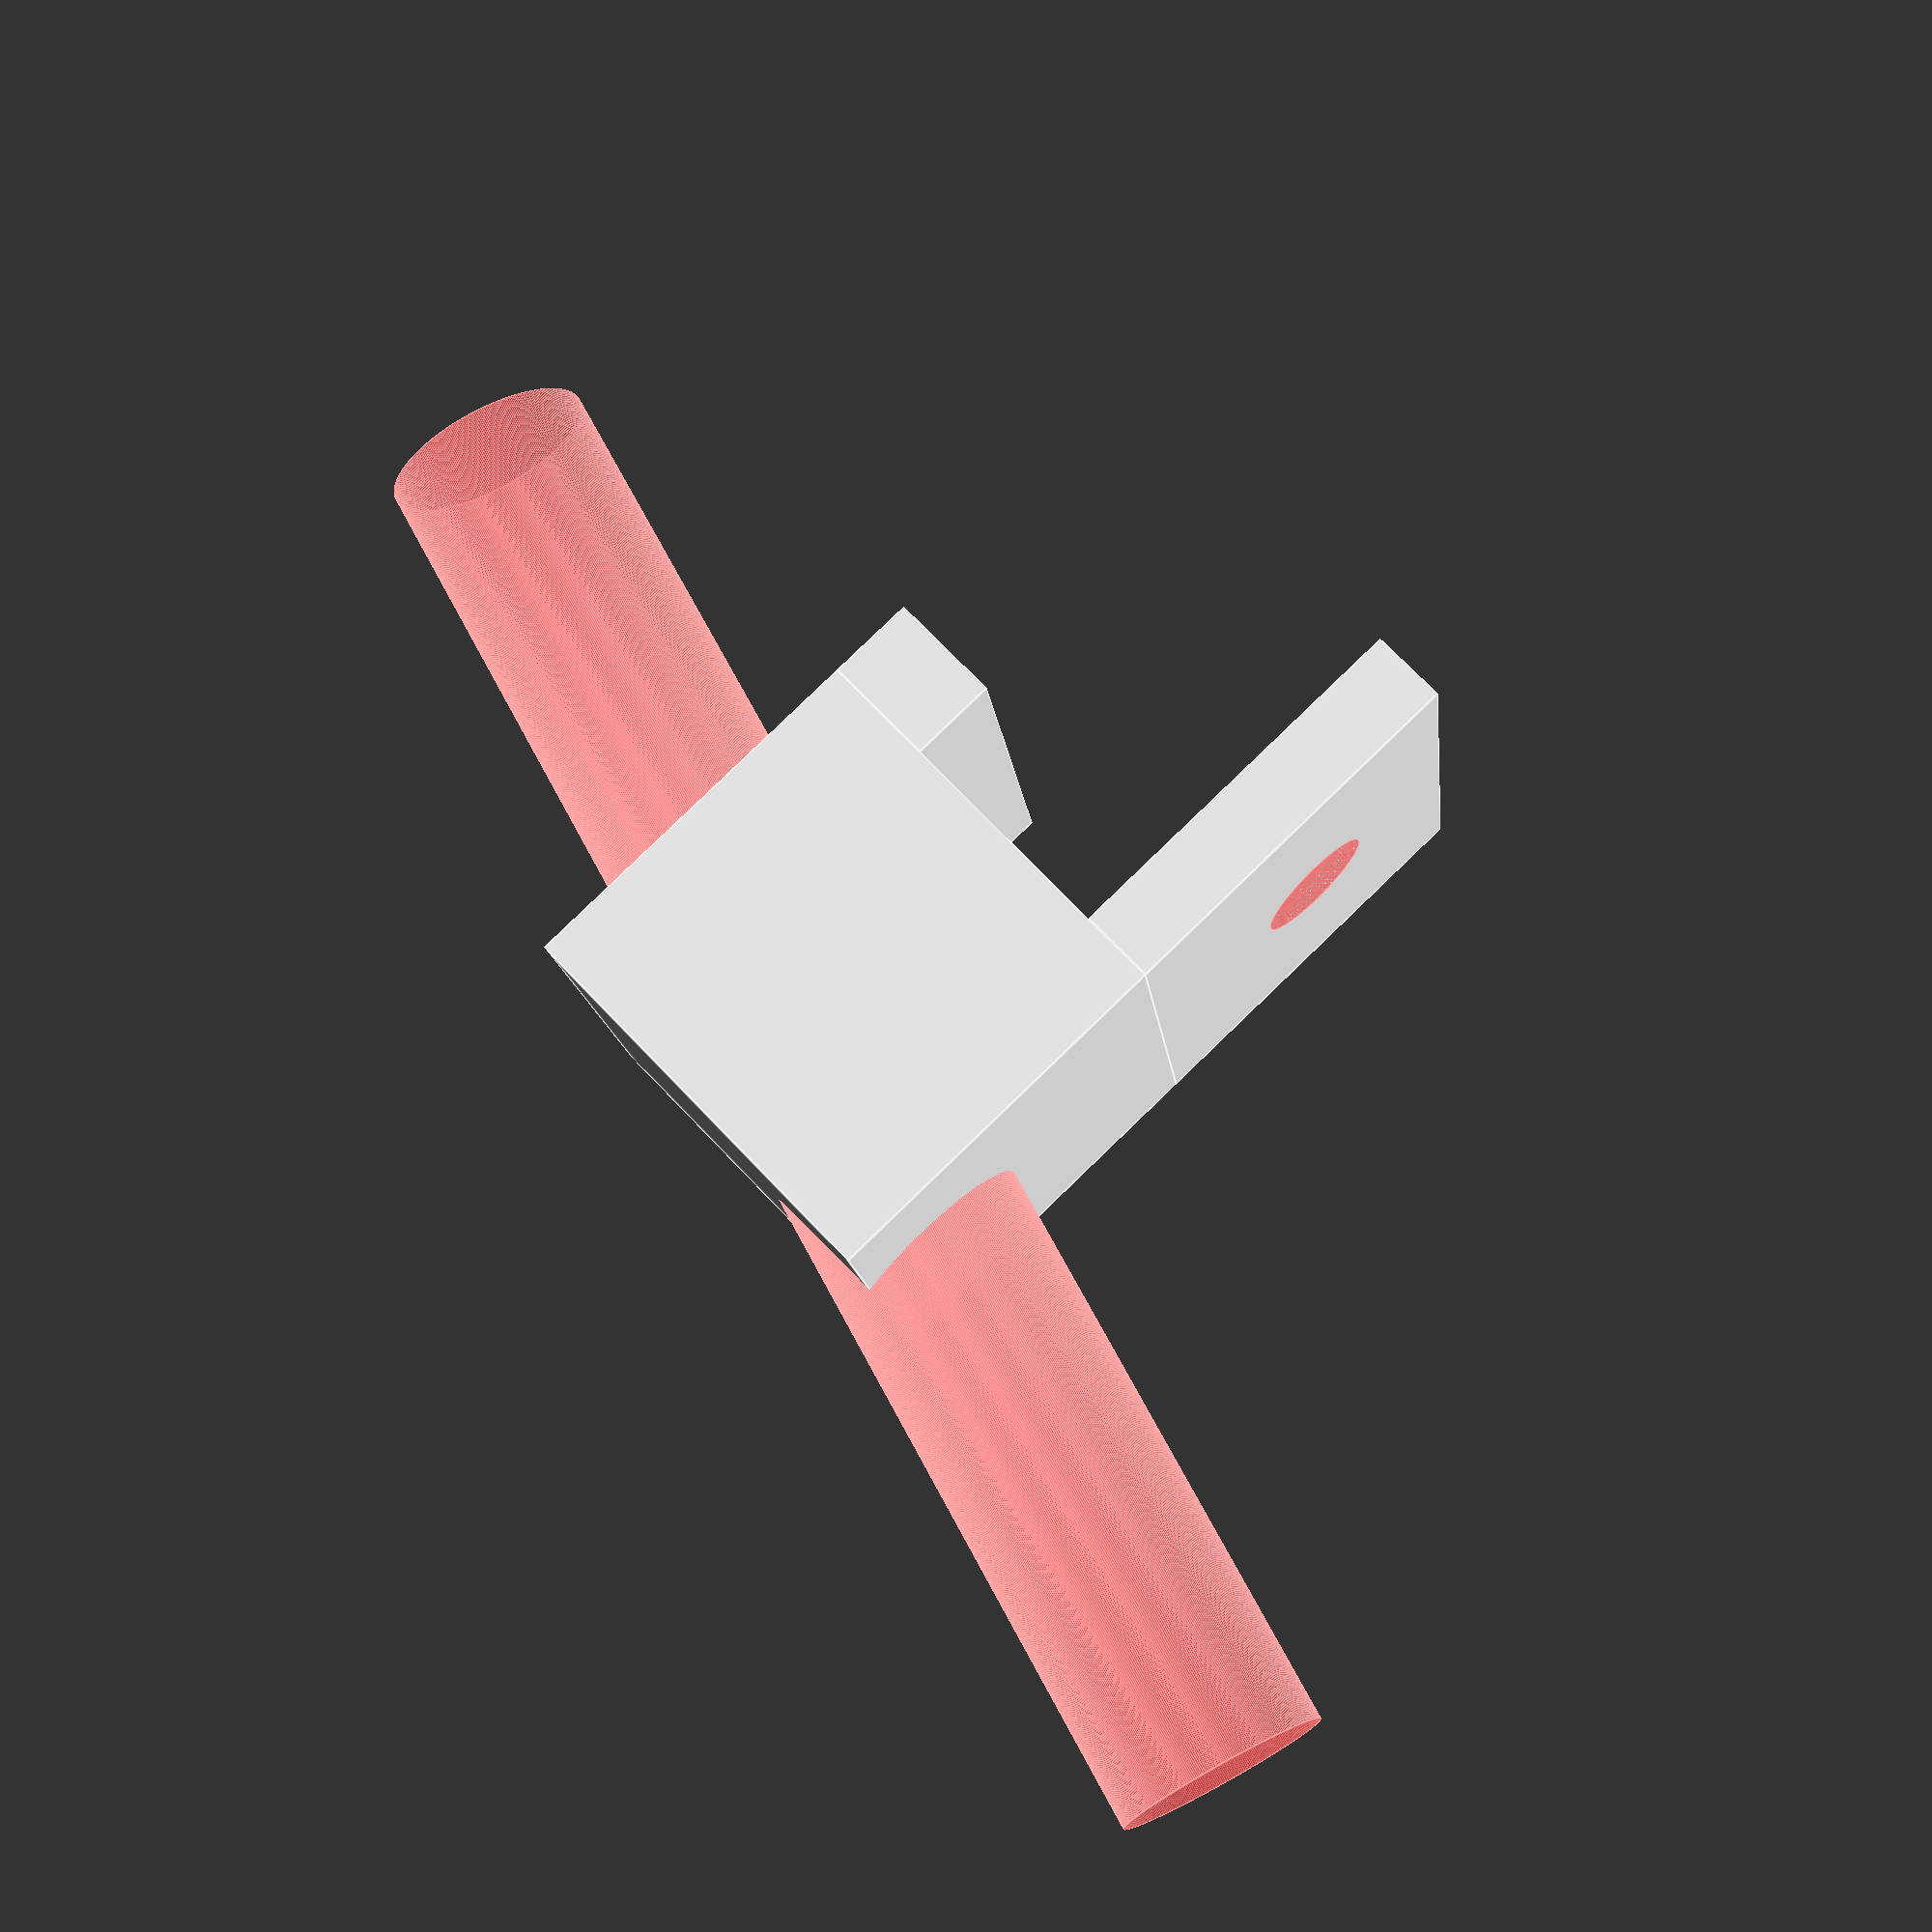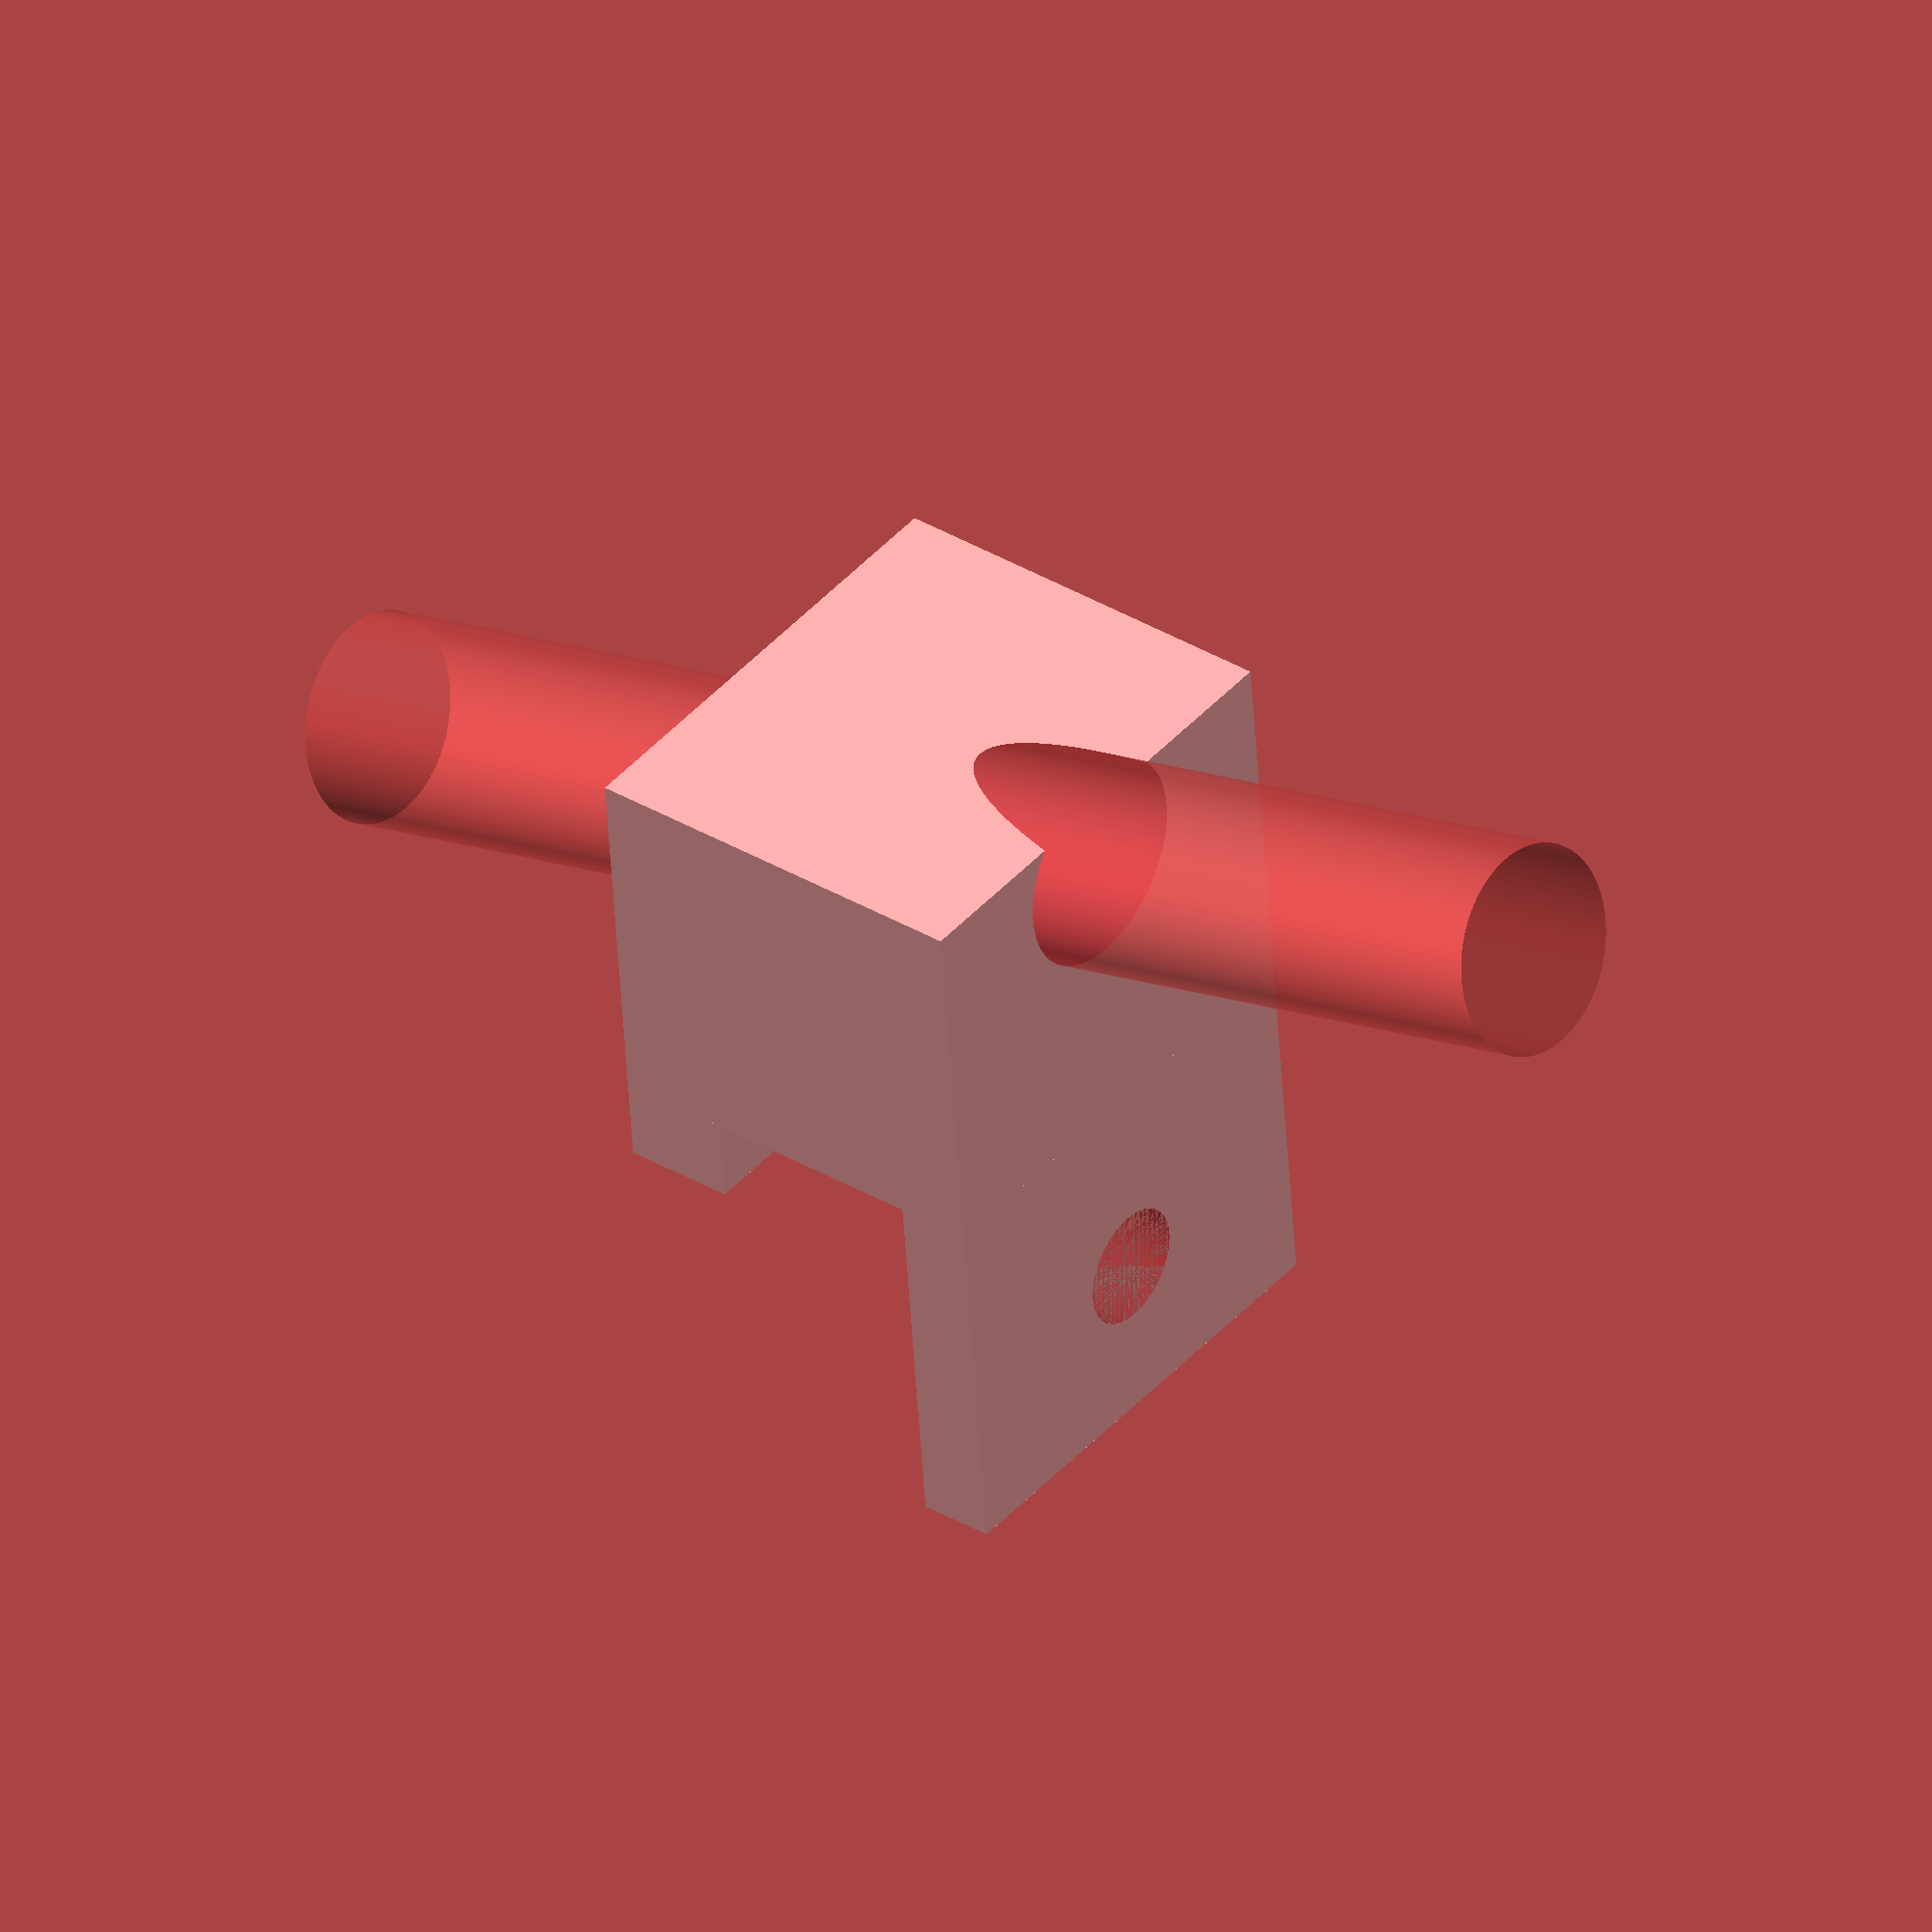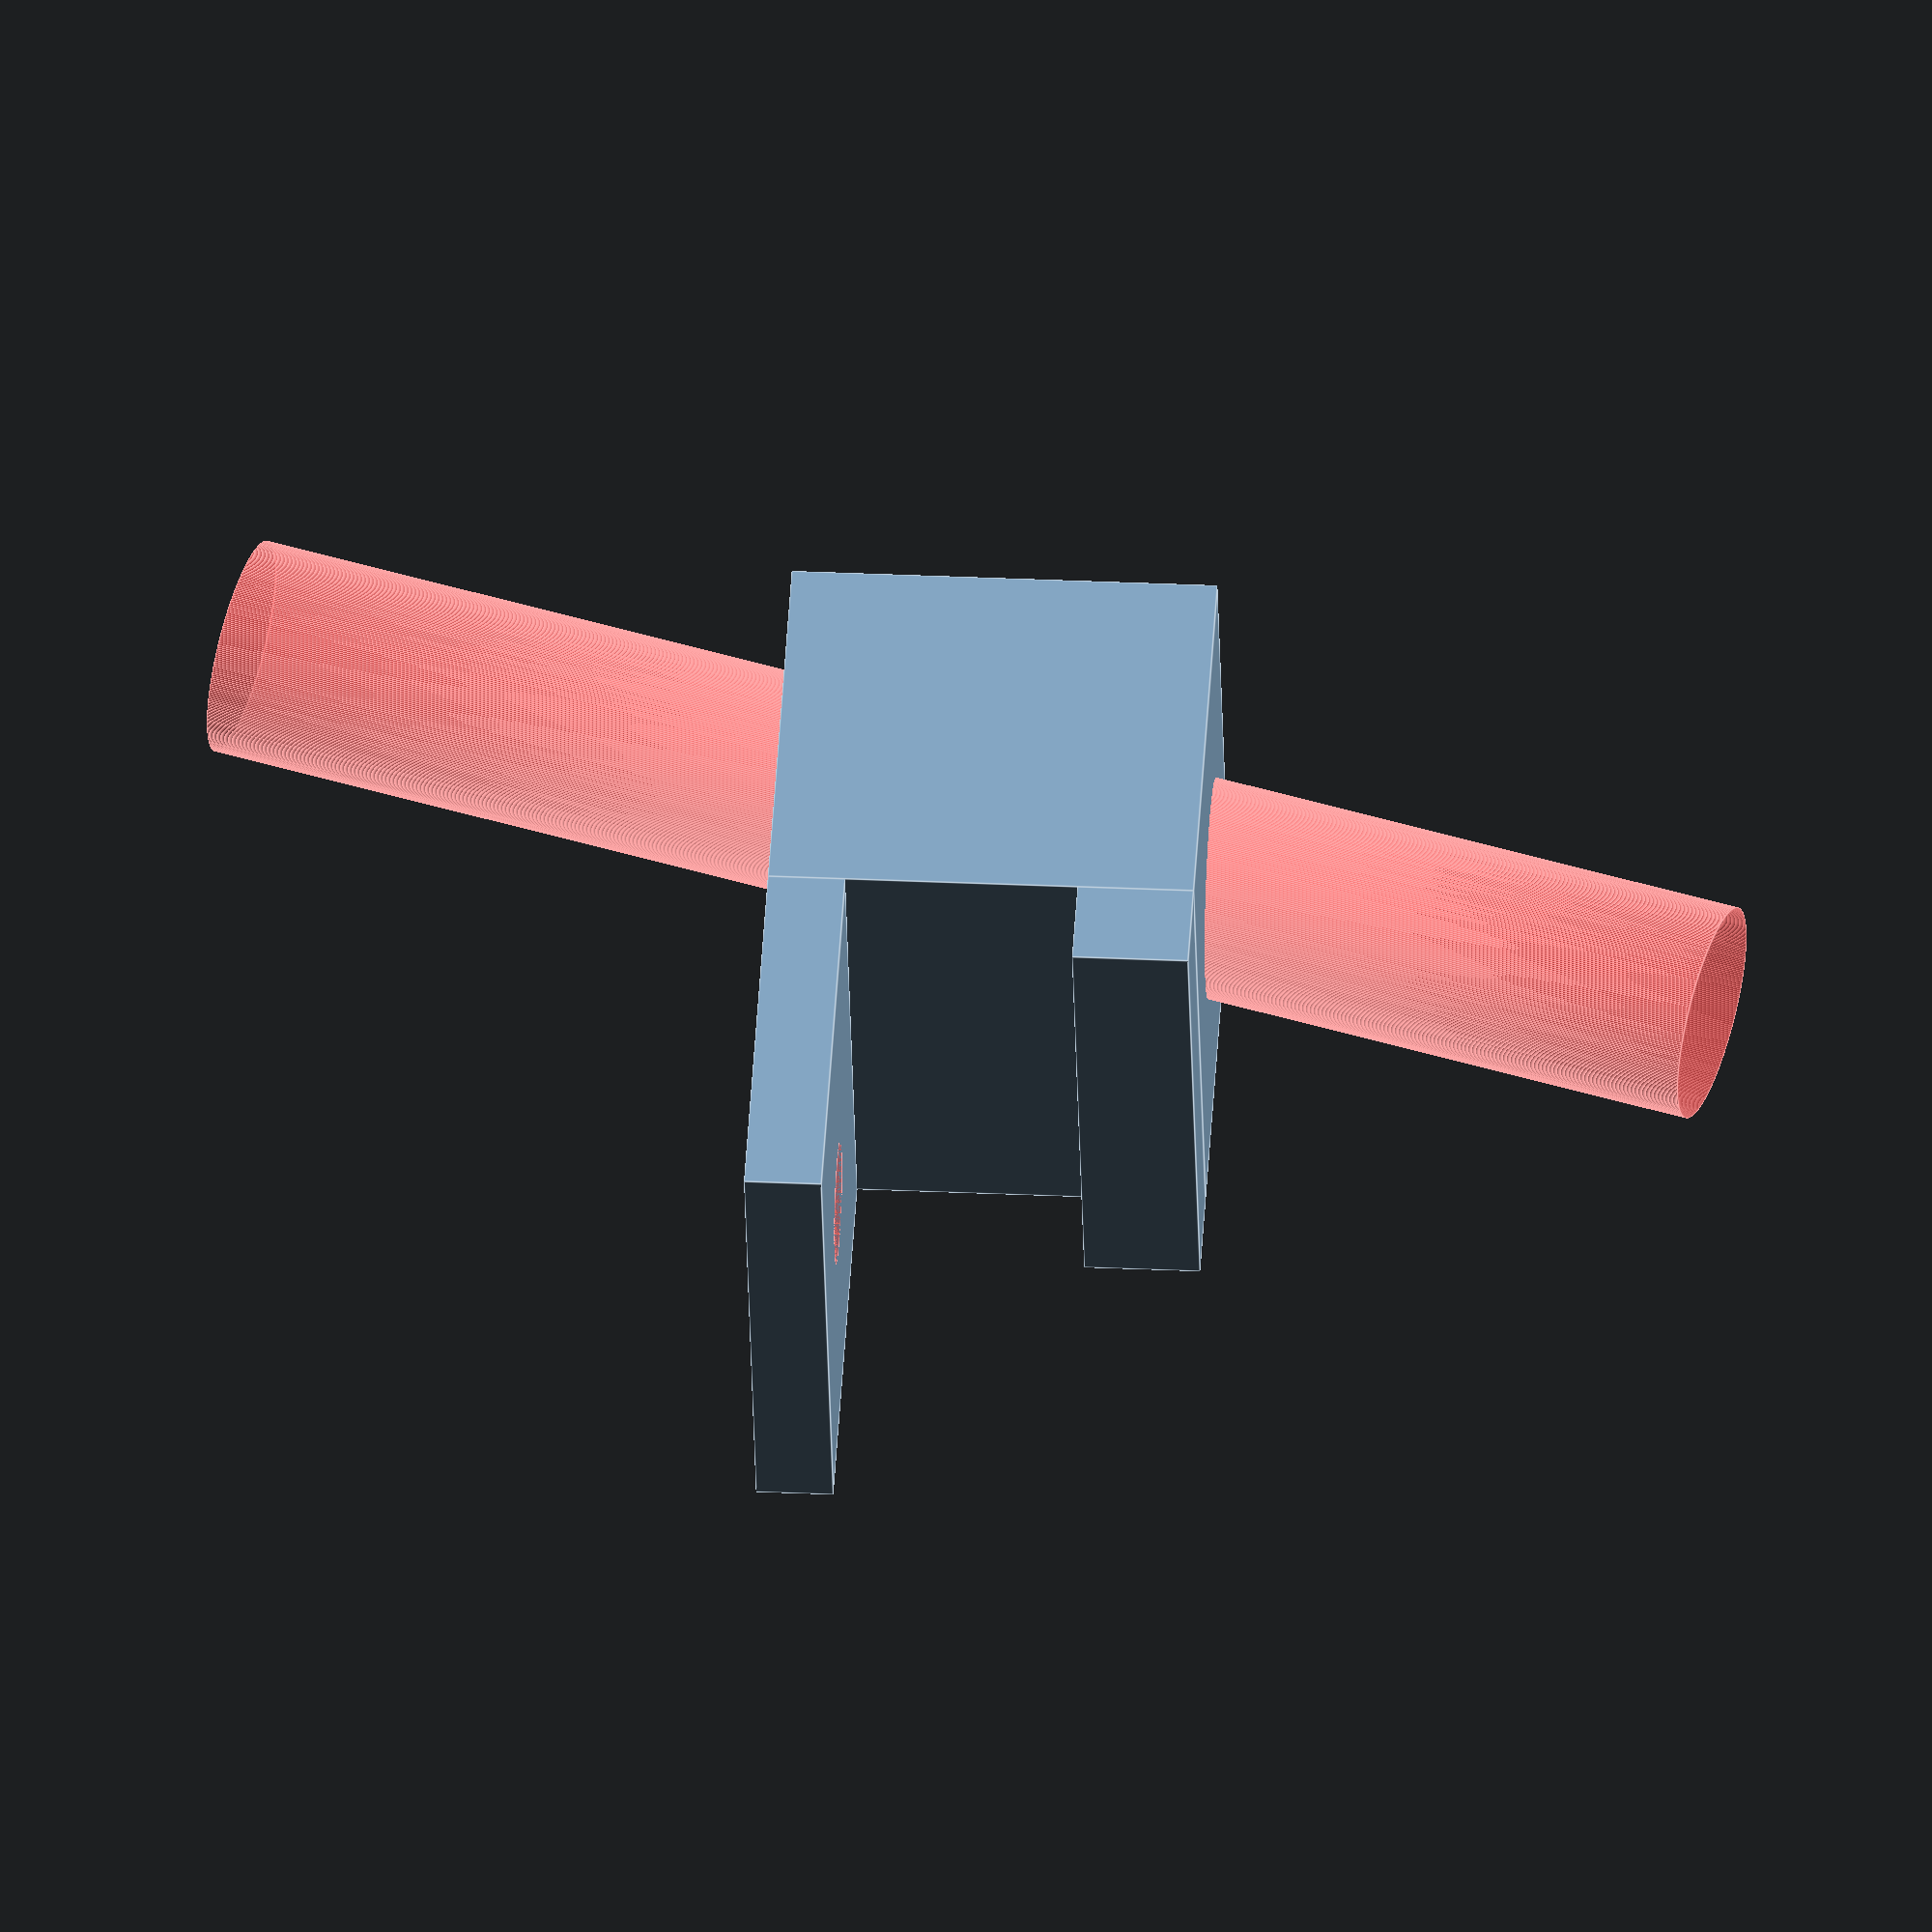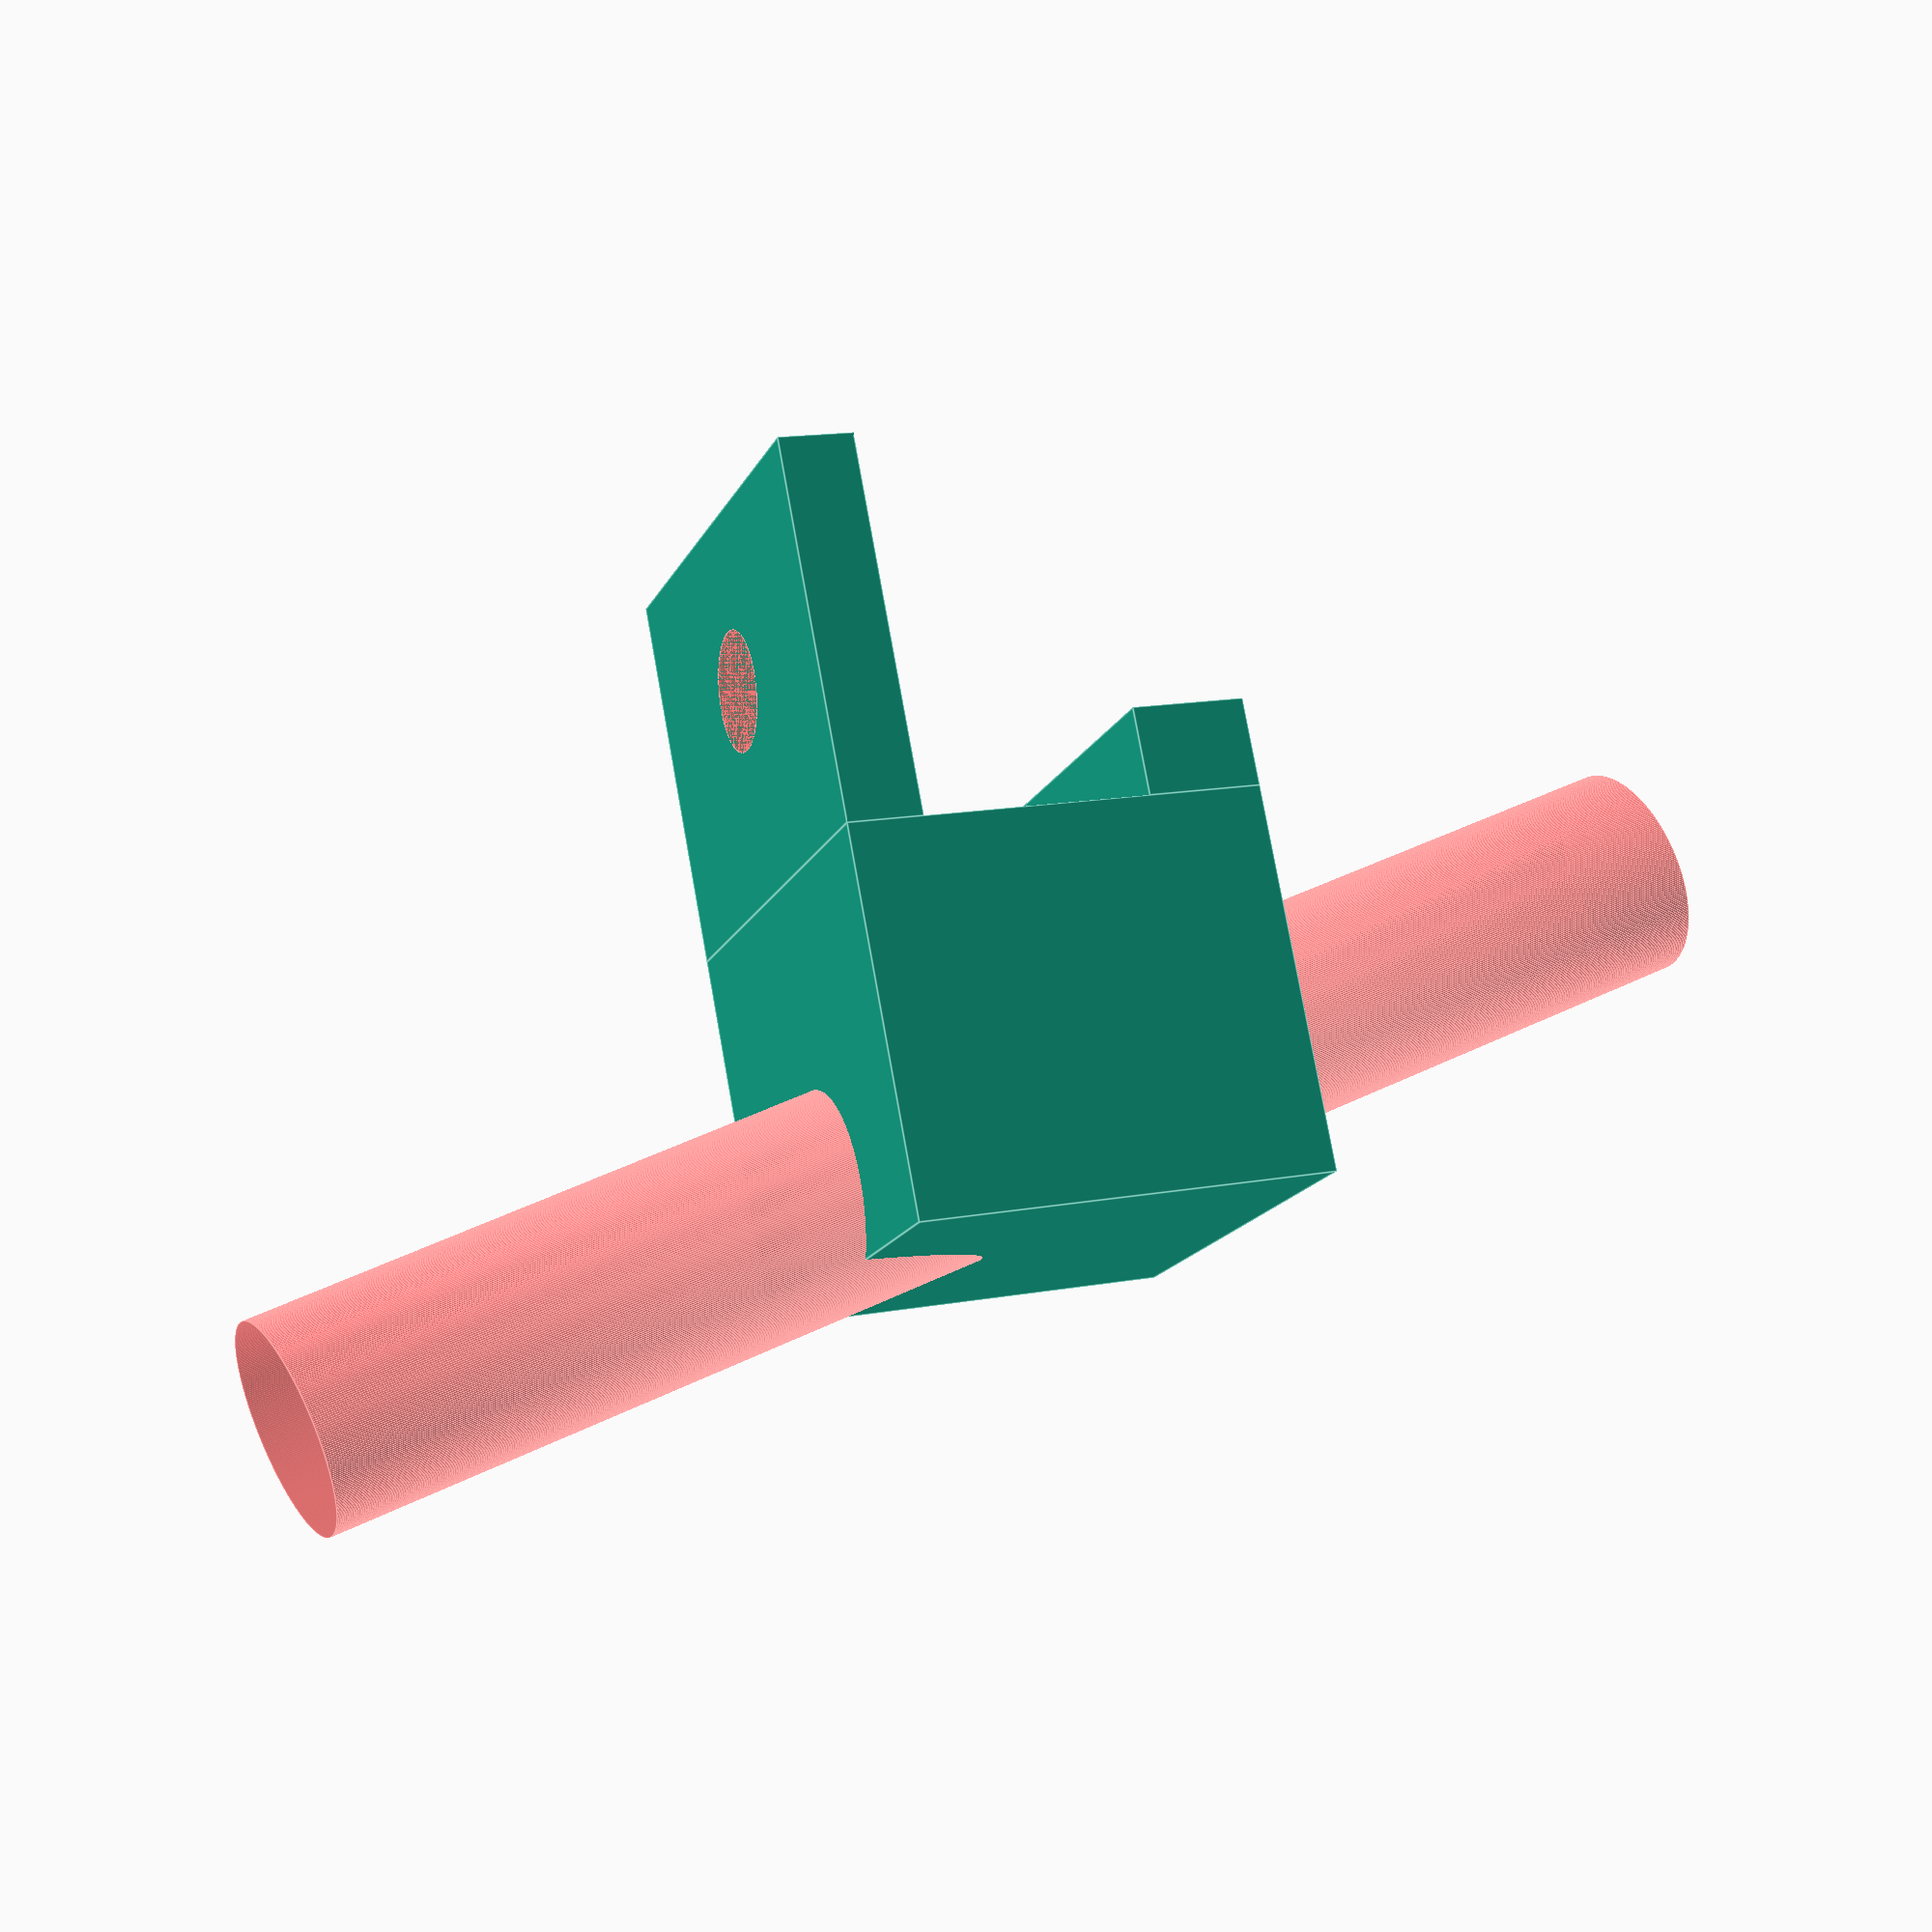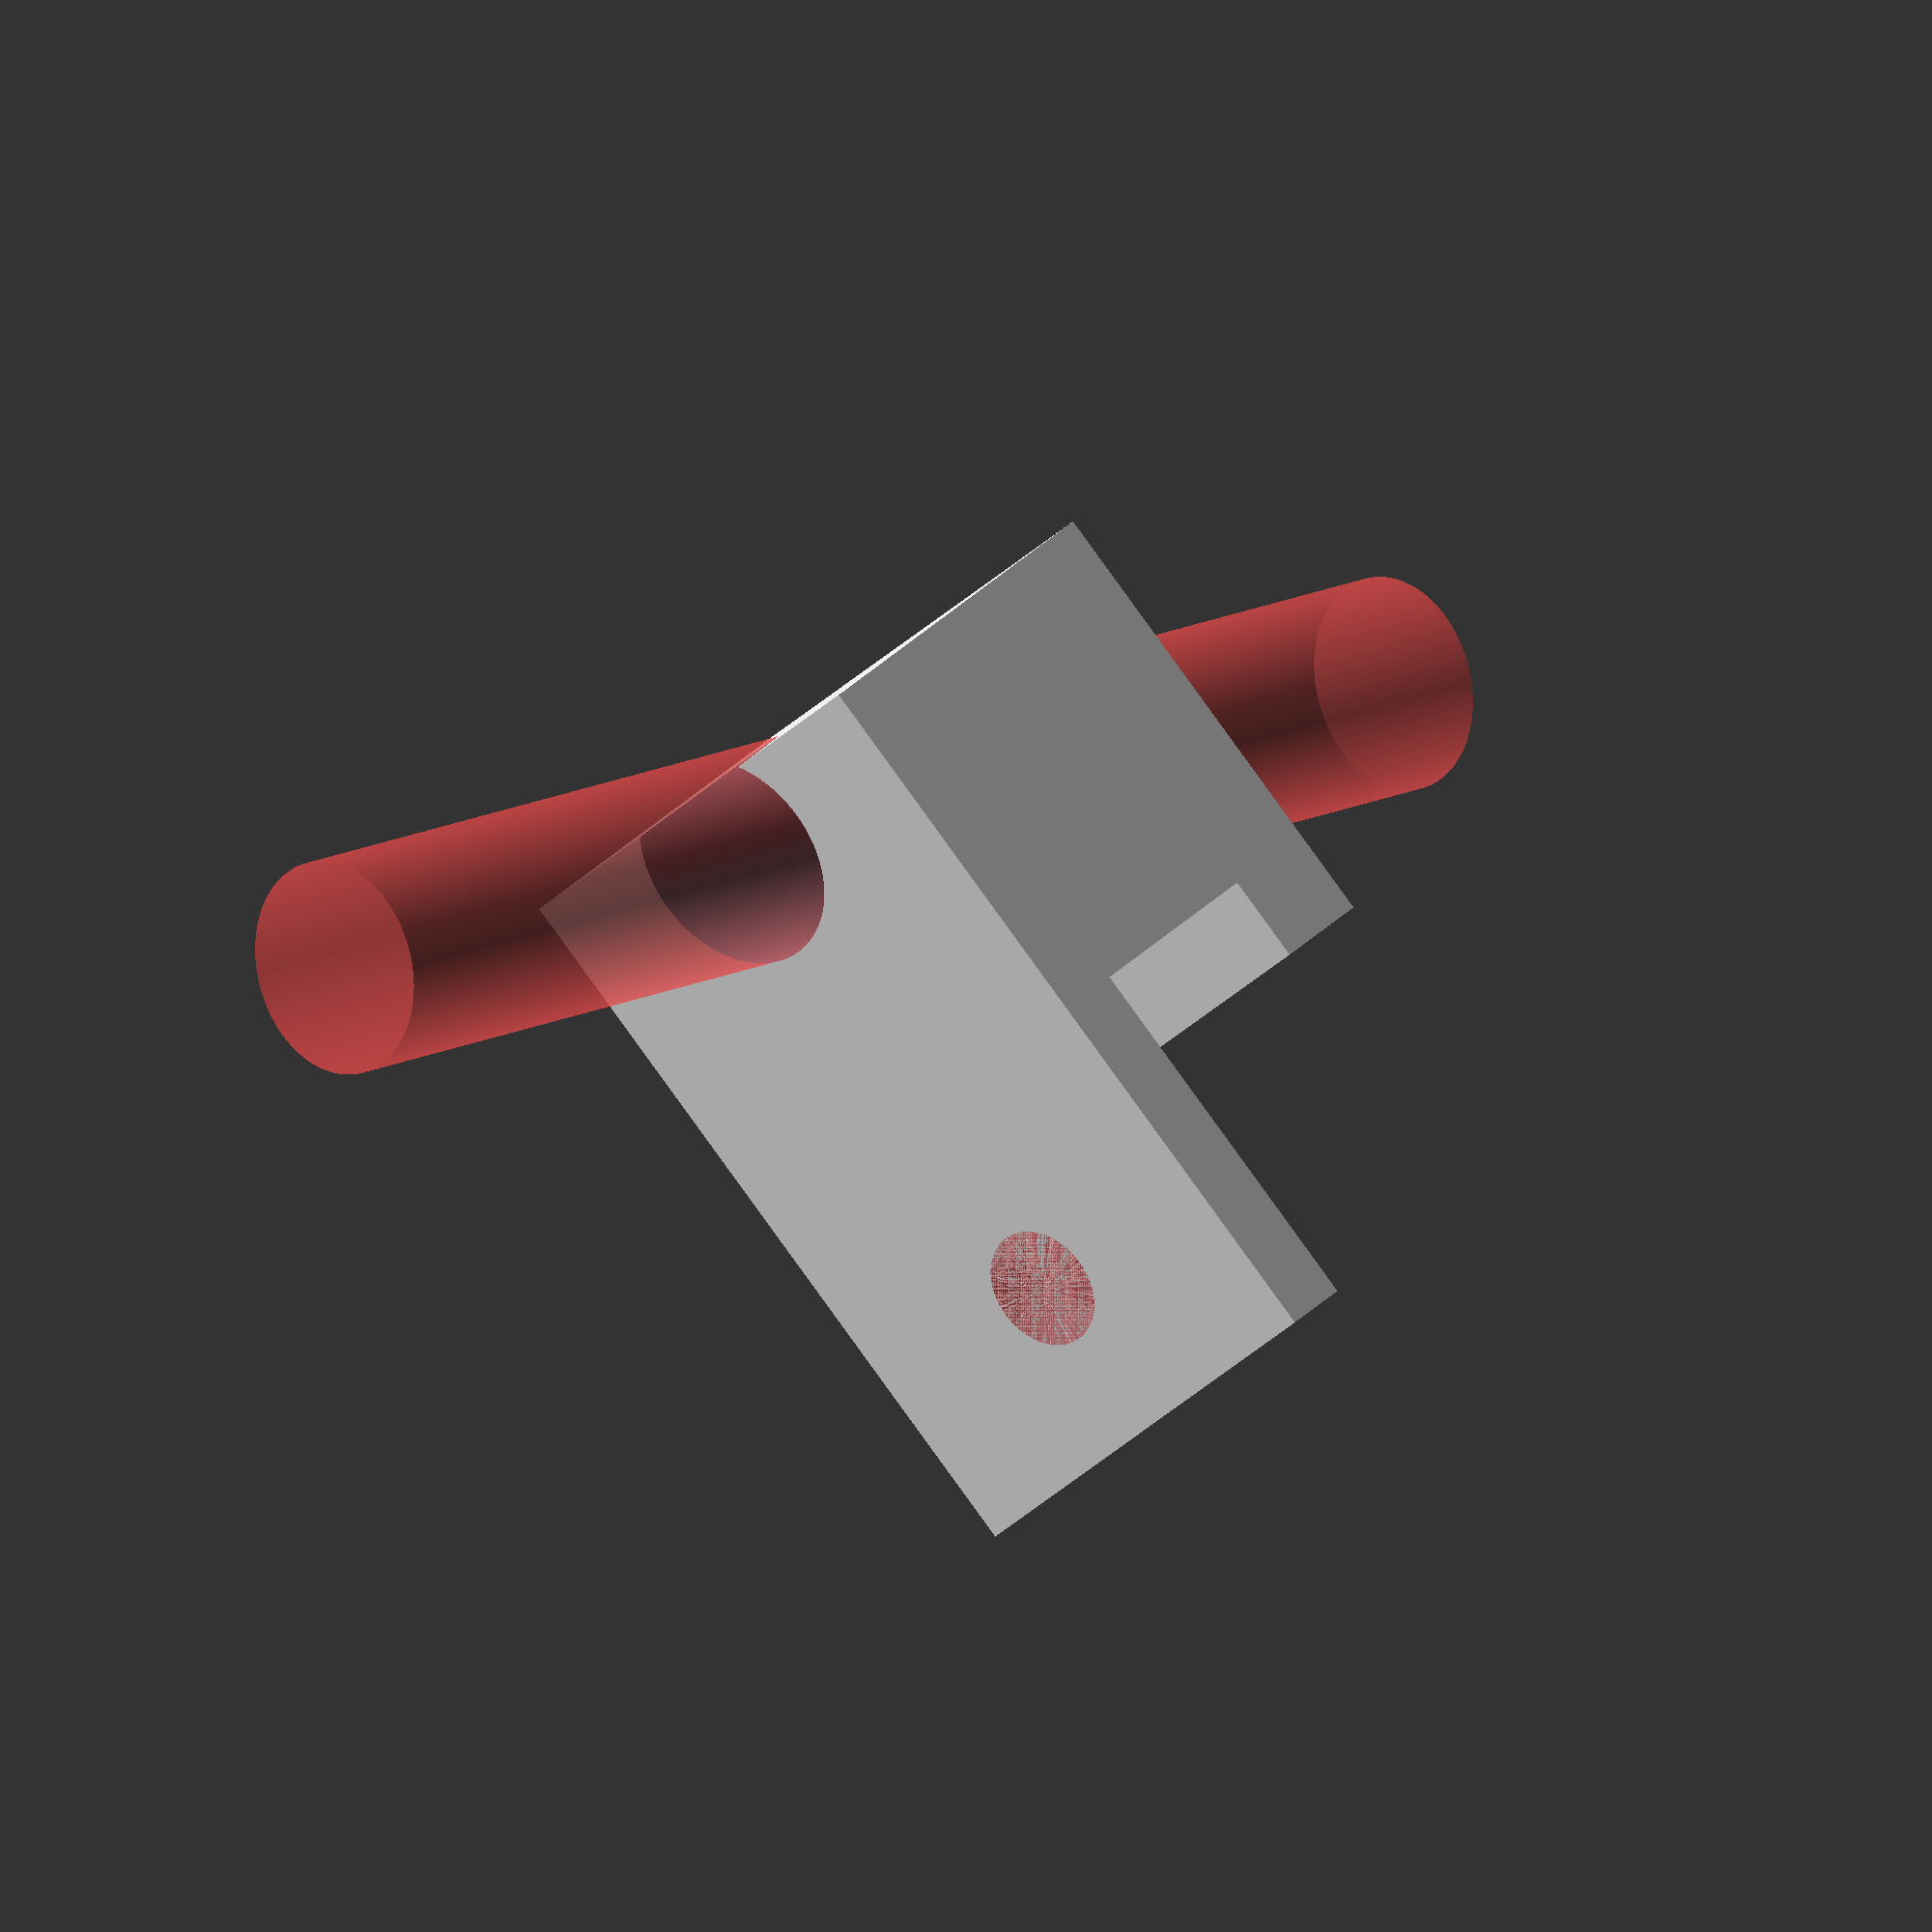
<openscad>
$fn=360;
width=13;
difference(){
    union(){
        translate([0,0,9.5])
        cube([width,10,11]);
        translate([0,-10,9.5])
        cube([width,10,2]);
        translate([0,-2.3,17.5])
        cube([width,2.3,3]);
    }
    
    #translate([width/2,12,-5])
    rotate([15,0,0])
    cylinder(40,d=5.6);
    #translate([width/2,-5.5,9.5])
    cylinder(2,d=3.2);   
}
</openscad>
<views>
elev=288.7 azim=97.9 roll=136.6 proj=p view=edges
elev=324.3 azim=5.5 roll=128.1 proj=o view=wireframe
elev=149.3 azim=248.7 roll=266.2 proj=o view=edges
elev=344.5 azim=209.7 roll=249.0 proj=p view=edges
elev=330.9 azim=44.7 roll=213.3 proj=o view=solid
</views>
